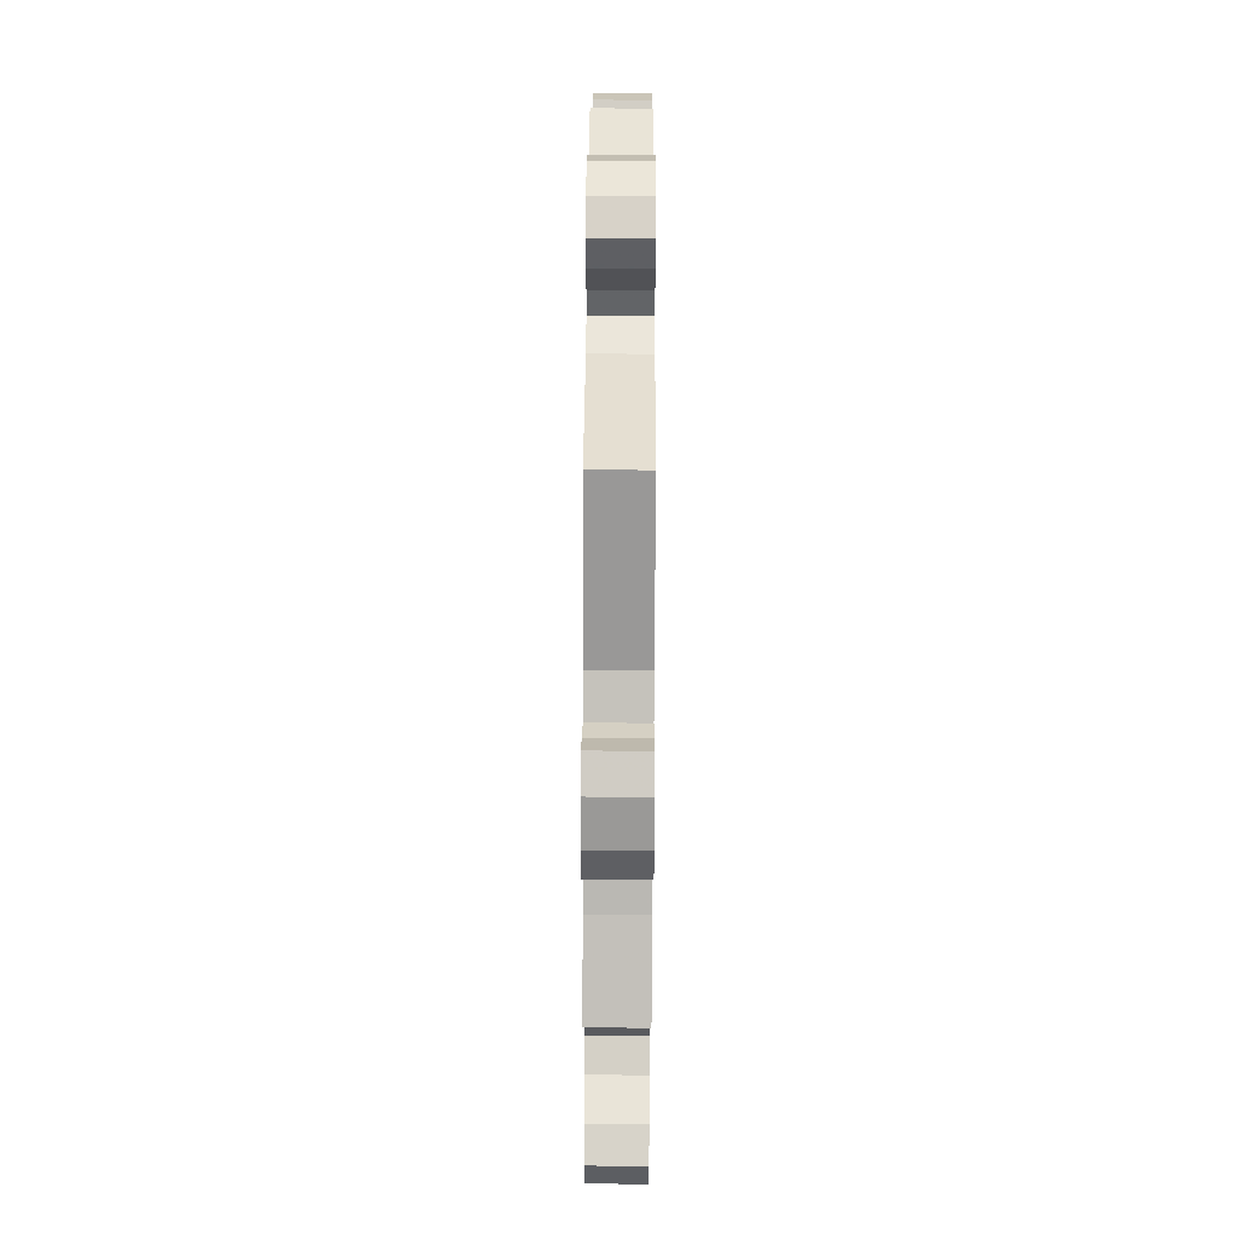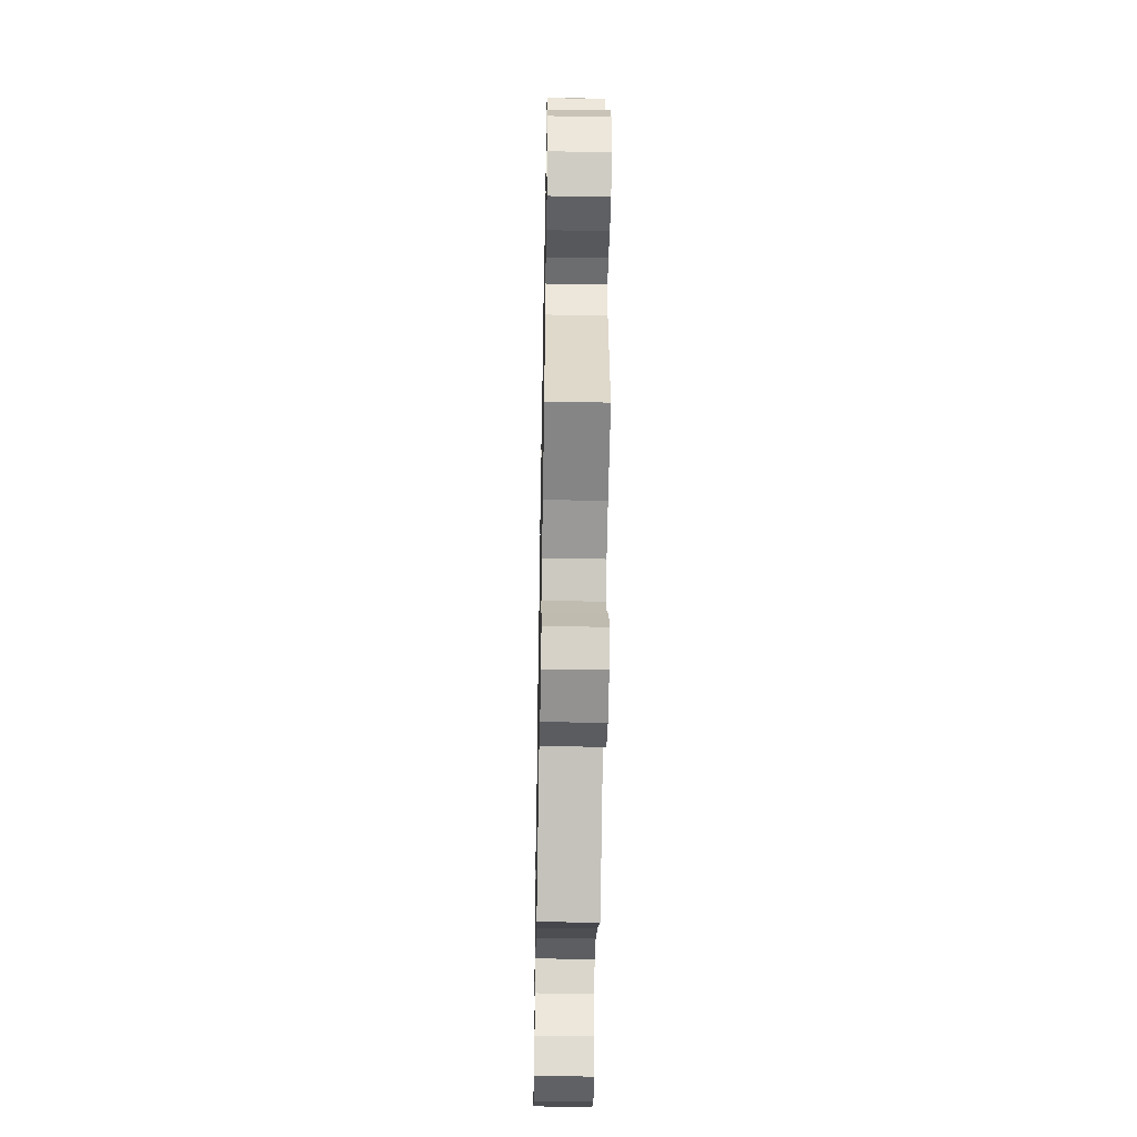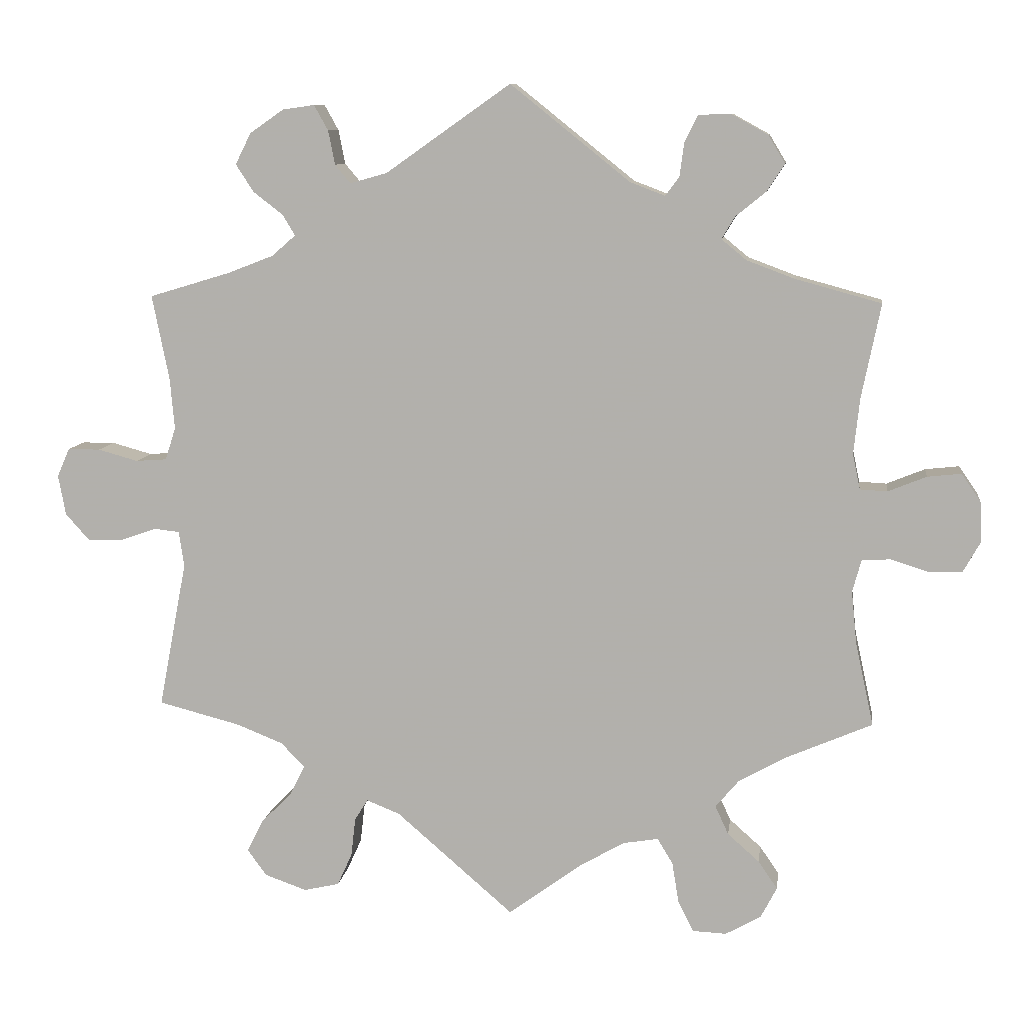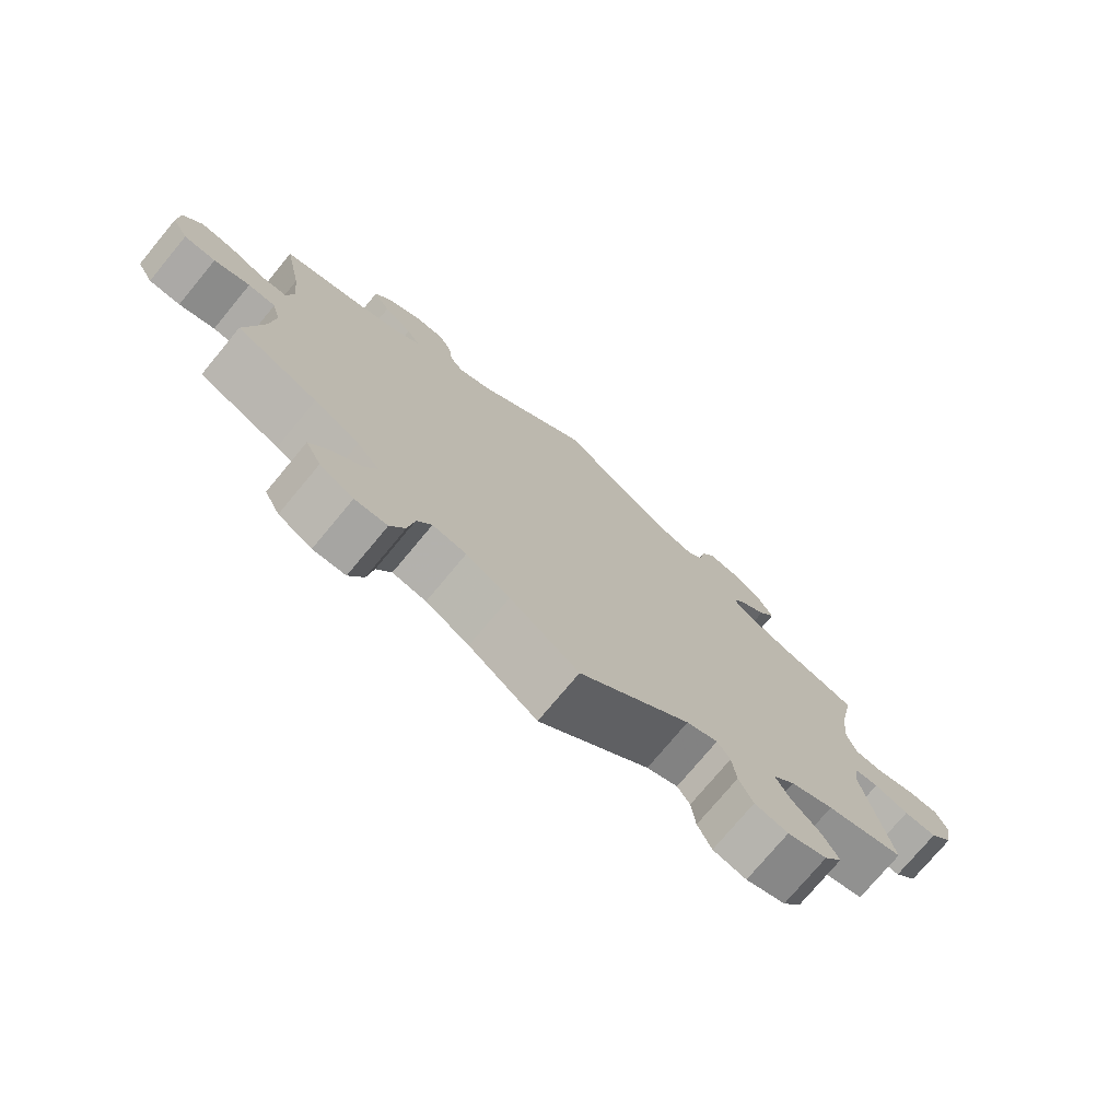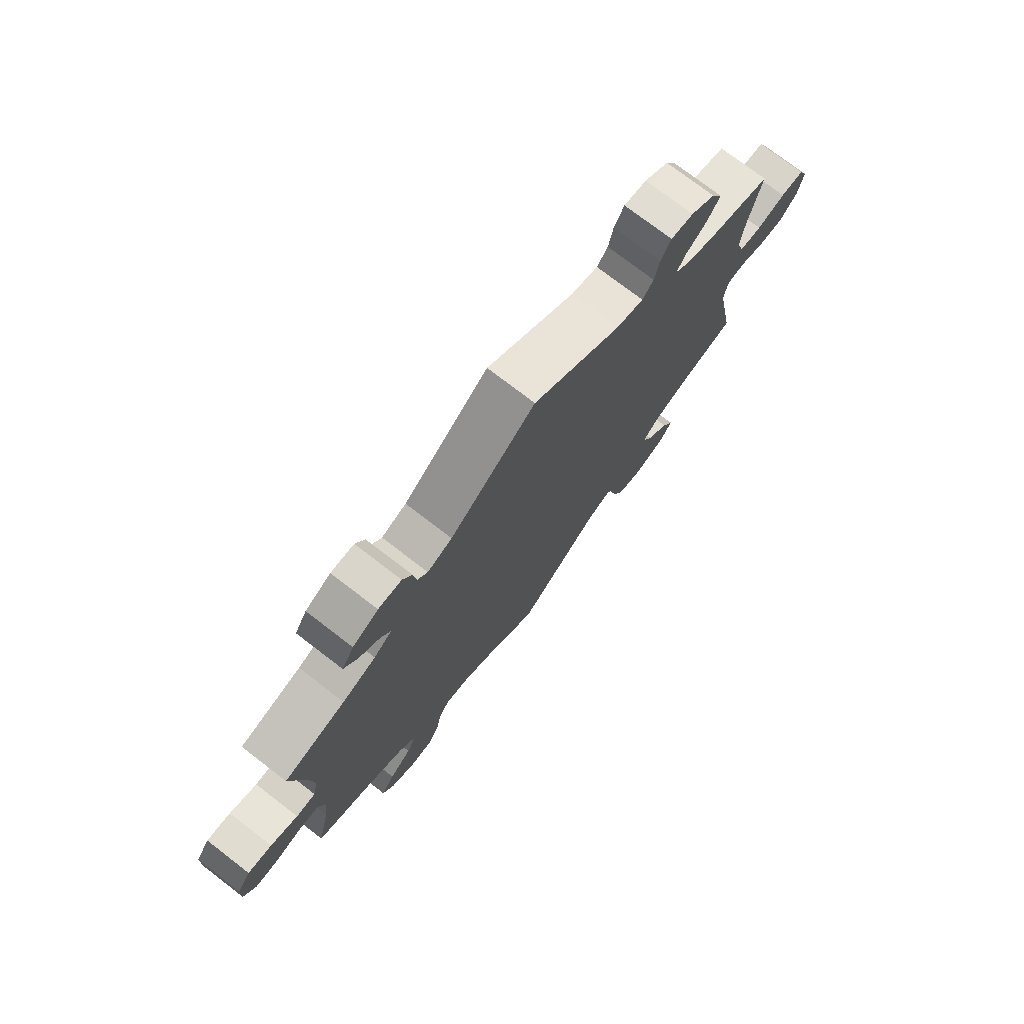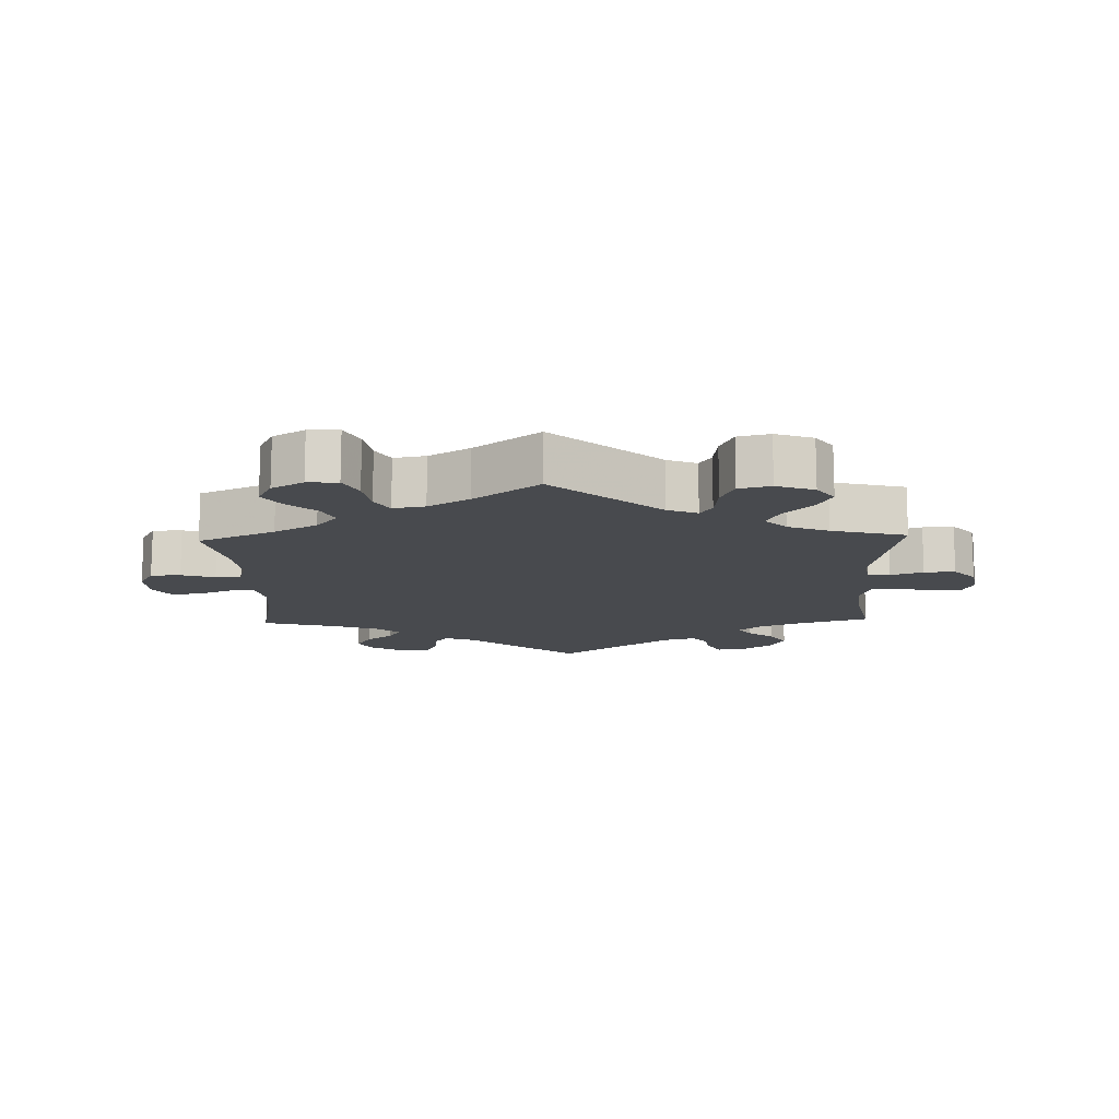
<metadata>
{"format":"obj","ext":"obj","renderer":"f3d","projection":"perspective","resolution":1024,"background":"white","views":[{"elev":76.1,"azim":-89.7,"up":"+Z"},{"elev":-47.1,"azim":-91.1,"up":"+Z"},{"elev":9.4,"azim":7.5,"up":"+Z"},{"elev":-75.0,"azim":140.3,"up":"+Z"},{"elev":75.4,"azim":127.5,"up":"+Z"},{"elev":-13.3,"azim":-178.1,"up":"+Y"}]}
</metadata>
<code>
v -0.159 0.07 -0.44
v -0.204 0.07 -0.422
v -0.222 0.07 -0.45
v -0.228 0.07 -0.503
v -0.248 0.07 -0.547
v -0.296 0.07 -0.558
v -0.353 0.07 -0.538
v -0.379 0.07 -0.502
v -0.357 0.07 -0.459
v -0.315 0.07 -0.416
v -0.295 0.07 -0.376
v -0.327 0.07 -0.343
v -0.389 0.07 -0.318
v -0.501 0.07 -0.289
v -0.463 0.07 -0.09
v -0.47 0.07 -0.042
v -0.504 0.07 -0.038
v -0.553 0.07 -0.055
v -0.6 0.07 -0.057
v -0.633 0.07 -0.02
v -0.643 0.07 0.034
v -0.626 0.07 0.073
v -0.582 0.07 0.073
v -0.528 0.07 0.058
v -0.486 0.07 0.061
v -0.472 0.07 0.105
v -0.478 0.07 0.174
v -0.501 0.07 0.289
v -0.391 0.07 0.322
v -0.329 0.07 0.346
v -0.297 0.07 0.374
v -0.314 0.07 0.402
v -0.354 0.07 0.433
v -0.378 0.07 0.47
v -0.357 0.07 0.512
v -0.311 0.07 0.544
v -0.268 0.07 0.55
v -0.249 0.07 0.516
v -0.24 0.07 0.47
v -0.219 0.07 0.445
v -0.169 0.07 0.459
v 0 0.07 0.578
v 0.162 0.07 0.448
v 0.209 0.07 0.43
v 0.228 0.07 0.455
v 0.234 0.07 0.501
v 0.252 0.07 0.537
v 0.296 0.07 0.538
v 0.345 0.07 0.511
v 0.368 0.07 0.473
v 0.344 0.07 0.436
v 0.303 0.07 0.403
v 0.285 0.07 0.373
v 0.319 0.07 0.345
v 0.383 0.07 0.321
v 0.5 0.07 0.289
v 0.474 0.07 0.161
v 0.466 0.07 0.086
v 0.476 0.07 0.038
v 0.513 0.07 0.036
v 0.565 0.07 0.057
v 0.611 0.07 0.062
v 0.637 0.07 0.024
v 0.639 0.07 -0.031
v 0.616 0.07 -0.072
v 0.571 0.07 -0.073
v 0.52 0.07 -0.057
v 0.481 0.07 -0.059
v 0.469 0.07 -0.103
v 0.476 0.07 -0.173
v 0.501 0.07 -0.288
v 0.385 0.07 -0.338
v 0.32 0.07 -0.374
v 0.288 0.07 -0.412
v 0.306 0.07 -0.451
v 0.349 0.07 -0.489
v 0.375 0.07 -0.527
v 0.353 0.07 -0.569
v 0.305 0.07 -0.596
v 0.259 0.07 -0.594
v 0.238 0.07 -0.552
v 0.229 0.07 -0.497
v 0.208 0.07 -0.462
v 0.16 0.07 -0.47
v 0.098 0.07 -0.506
v 0 0.07 -0.578
v -0.159 0 -0.44
v -0.204 0 -0.422
v -0.222 0 -0.45
v -0.228 0 -0.503
v -0.248 0 -0.547
v -0.296 0 -0.558
v -0.353 0 -0.538
v -0.379 0 -0.502
v -0.357 0 -0.459
v -0.315 0 -0.416
v -0.295 0 -0.376
v -0.327 0 -0.343
v -0.389 0 -0.318
v -0.501 0 -0.289
v -0.463 0 -0.09
v -0.47 0 -0.042
v -0.504 0 -0.038
v -0.553 0 -0.055
v -0.6 0 -0.057
v -0.633 0 -0.02
v -0.643 0 0.034
v -0.626 0 0.073
v -0.582 0 0.073
v -0.528 0 0.058
v -0.486 0 0.061
v -0.472 0 0.105
v -0.478 0 0.174
v -0.501 0 0.289
v -0.391 0 0.322
v -0.329 0 0.346
v -0.297 0 0.374
v -0.314 0 0.402
v -0.354 0 0.433
v -0.378 0 0.47
v -0.357 0 0.512
v -0.311 0 0.544
v -0.268 0 0.55
v -0.249 0 0.516
v -0.24 0 0.47
v -0.219 0 0.445
v -0.169 0 0.459
v 0 0 0.578
v 0.162 0 0.448
v 0.209 0 0.43
v 0.228 0 0.455
v 0.234 0 0.501
v 0.252 0 0.537
v 0.296 0 0.538
v 0.345 0 0.511
v 0.368 0 0.473
v 0.344 0 0.436
v 0.303 0 0.403
v 0.285 0 0.373
v 0.319 0 0.345
v 0.383 0 0.321
v 0.5 0 0.289
v 0.474 0 0.161
v 0.466 0 0.086
v 0.476 0 0.038
v 0.513 0 0.036
v 0.565 0 0.057
v 0.611 0 0.062
v 0.637 0 0.024
v 0.639 0 -0.031
v 0.616 0 -0.072
v 0.571 0 -0.073
v 0.52 0 -0.057
v 0.481 0 -0.059
v 0.469 0 -0.103
v 0.476 0 -0.173
v 0.501 0 -0.288
v 0.385 0 -0.338
v 0.32 0 -0.374
v 0.288 0 -0.412
v 0.306 0 -0.451
v 0.349 0 -0.489
v 0.375 0 -0.527
v 0.353 0 -0.569
v 0.305 0 -0.596
v 0.259 0 -0.594
v 0.238 0 -0.552
v 0.229 0 -0.497
v 0.208 0 -0.462
v 0.16 0 -0.47
v 0.098 0 -0.506
v 0 0 -0.578
f 85 86 1
f 84 85 1 2
f 83 84 2
f 79 80 81 82
f 79 82 83
f 78 79 83
f 75 76 77 78
f 74 75 78 83
f 73 74 83 2
f 70 71 72
f 69 70 72 73
f 68 69 73 2
f 64 65 66 67
f 64 67 68
f 63 64 68
f 60 61 62 63
f 59 60 63 68
f 58 59 68 2
f 55 56 57
f 54 55 57 58
f 53 54 58 2
f 49 50 51 52
f 45 46 47 48
f 44 45 48 49
f 41 42 43
f 40 41 43 44
f 36 37 38 39
f 36 39 40
f 35 36 40
f 32 33 34 35
f 31 32 35 40
f 27 28 29
f 26 27 29 30
f 25 26 30 31
f 21 22 23 24
f 21 24 25
f 20 21 25
f 17 18 19 20
f 16 17 20 25
f 13 14 15
f 12 13 15 16
f 11 12 16 25
f 7 8 9 10
f 7 10 11
f 6 7 11
f 3 4 5 6
f 3 6 11
f 44 49 52 53
f 31 40 44 53
f 11 25 31 53
f 2 3 11 53
f 87 172 171
f 88 87 171 170
f 88 170 169
f 168 167 166 165
f 169 168 165
f 169 165 164
f 164 163 162 161
f 169 164 161 160
f 88 169 160 159
f 158 157 156
f 159 158 156 155
f 88 159 155 154
f 153 152 151 150
f 154 153 150
f 154 150 149
f 149 148 147 146
f 154 149 146 145
f 88 154 145 144
f 143 142 141
f 144 143 141 140
f 88 144 140 139
f 138 137 136 135
f 134 133 132 131
f 135 134 131 130
f 129 128 127
f 130 129 127 126
f 125 124 123 122
f 126 125 122
f 126 122 121
f 121 120 119 118
f 126 121 118 117
f 115 114 113
f 116 115 113 112
f 117 116 112 111
f 110 109 108 107
f 111 110 107
f 111 107 106
f 106 105 104 103
f 111 106 103 102
f 101 100 99
f 102 101 99 98
f 111 102 98 97
f 96 95 94 93
f 97 96 93
f 97 93 92
f 92 91 90 89
f 97 92 89
f 139 138 135 130
f 139 130 126 117
f 139 117 111 97
f 139 97 89 88
f 1 87 88 2
f 2 88 89 3
f 3 89 90 4
f 4 90 91 5
f 5 91 92 6
f 6 92 93 7
f 7 93 94 8
f 8 94 95 9
f 9 95 96 10
f 10 96 97 11
f 11 97 98 12
f 12 98 99 13
f 13 99 100 14
f 14 100 101 15
f 15 101 102 16
f 16 102 103 17
f 17 103 104 18
f 18 104 105 19
f 19 105 106 20
f 20 106 107 21
f 21 107 108 22
f 22 108 109 23
f 23 109 110 24
f 24 110 111 25
f 25 111 112 26
f 26 112 113 27
f 27 113 114 28
f 28 114 115 29
f 29 115 116 30
f 30 116 117 31
f 31 117 118 32
f 32 118 119 33
f 33 119 120 34
f 34 120 121 35
f 35 121 122 36
f 36 122 123 37
f 37 123 124 38
f 38 124 125 39
f 39 125 126 40
f 40 126 127 41
f 41 127 128 42
f 42 128 129 43
f 43 129 130 44
f 44 130 131 45
f 45 131 132 46
f 46 132 133 47
f 47 133 134 48
f 48 134 135 49
f 49 135 136 50
f 50 136 137 51
f 51 137 138 52
f 52 138 139 53
f 53 139 140 54
f 54 140 141 55
f 55 141 142 56
f 56 142 143 57
f 57 143 144 58
f 58 144 145 59
f 59 145 146 60
f 60 146 147 61
f 61 147 148 62
f 62 148 149 63
f 63 149 150 64
f 64 150 151 65
f 65 151 152 66
f 66 152 153 67
f 67 153 154 68
f 68 154 155 69
f 69 155 156 70
f 70 156 157 71
f 71 157 158 72
f 72 158 159 73
f 73 159 160 74
f 74 160 161 75
f 75 161 162 76
f 76 162 163 77
f 77 163 164 78
f 78 164 165 79
f 79 165 166 80
f 80 166 167 81
f 81 167 168 82
f 82 168 169 83
f 83 169 170 84
f 84 170 171 85
f 85 171 172 86
f 86 172 87 1

</code>
